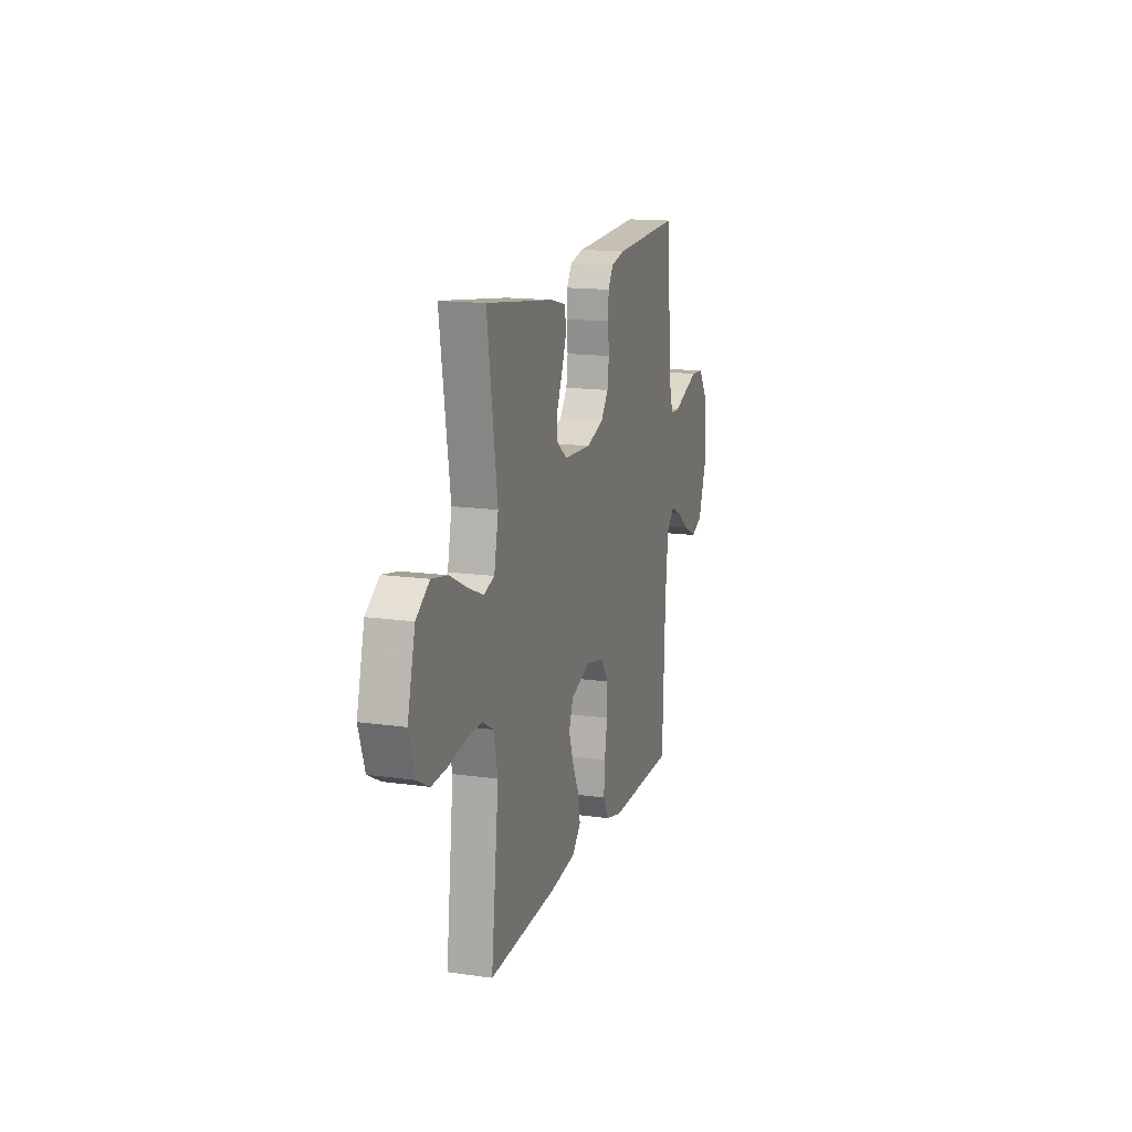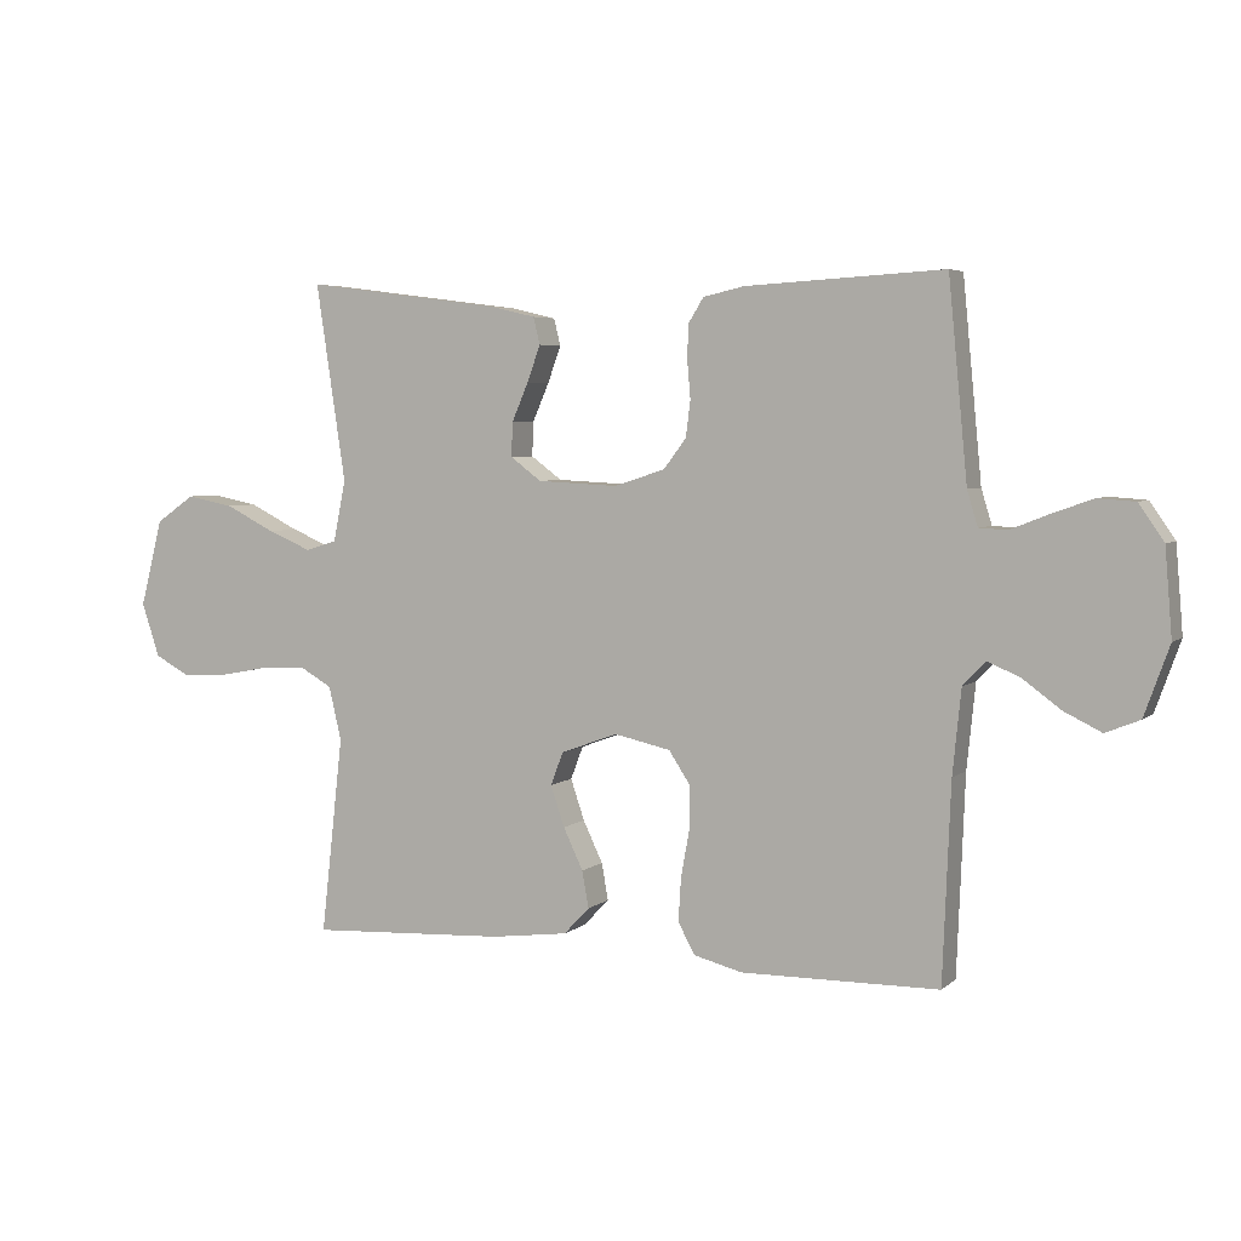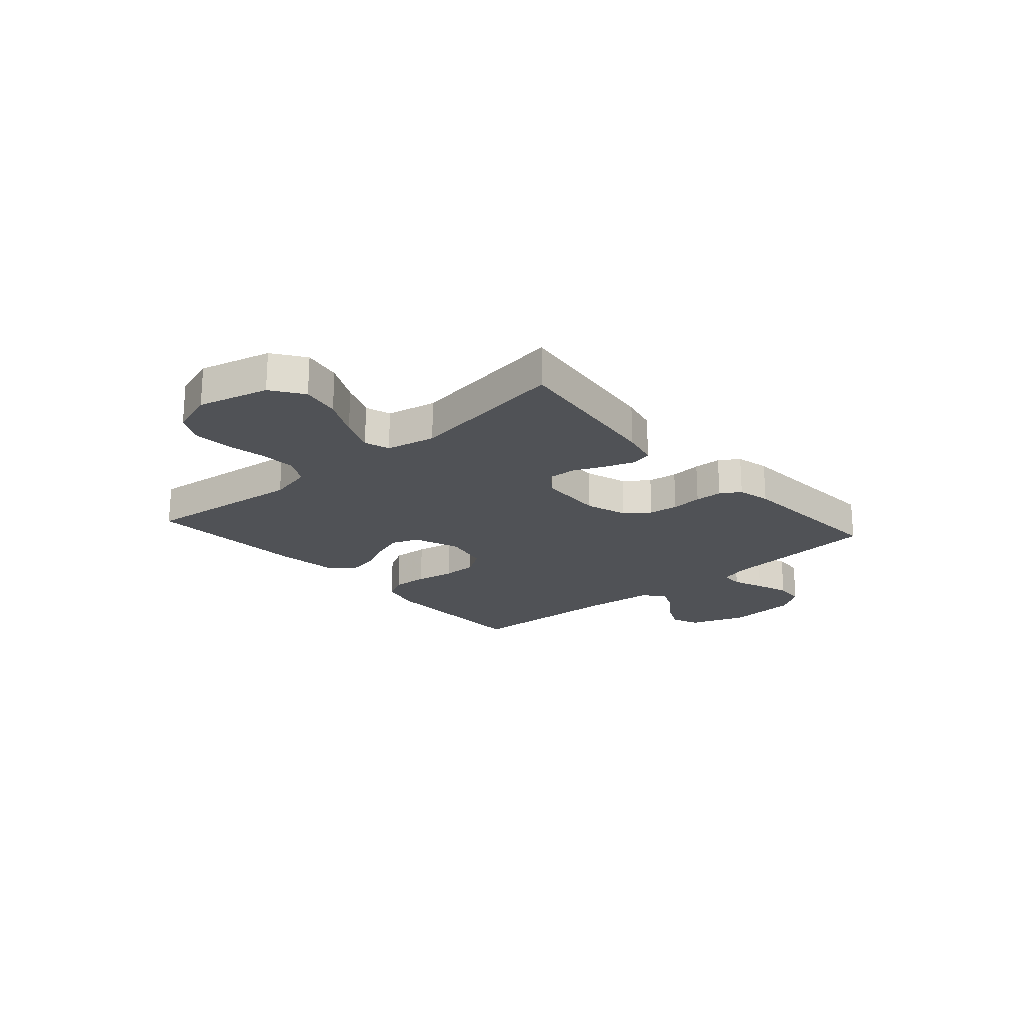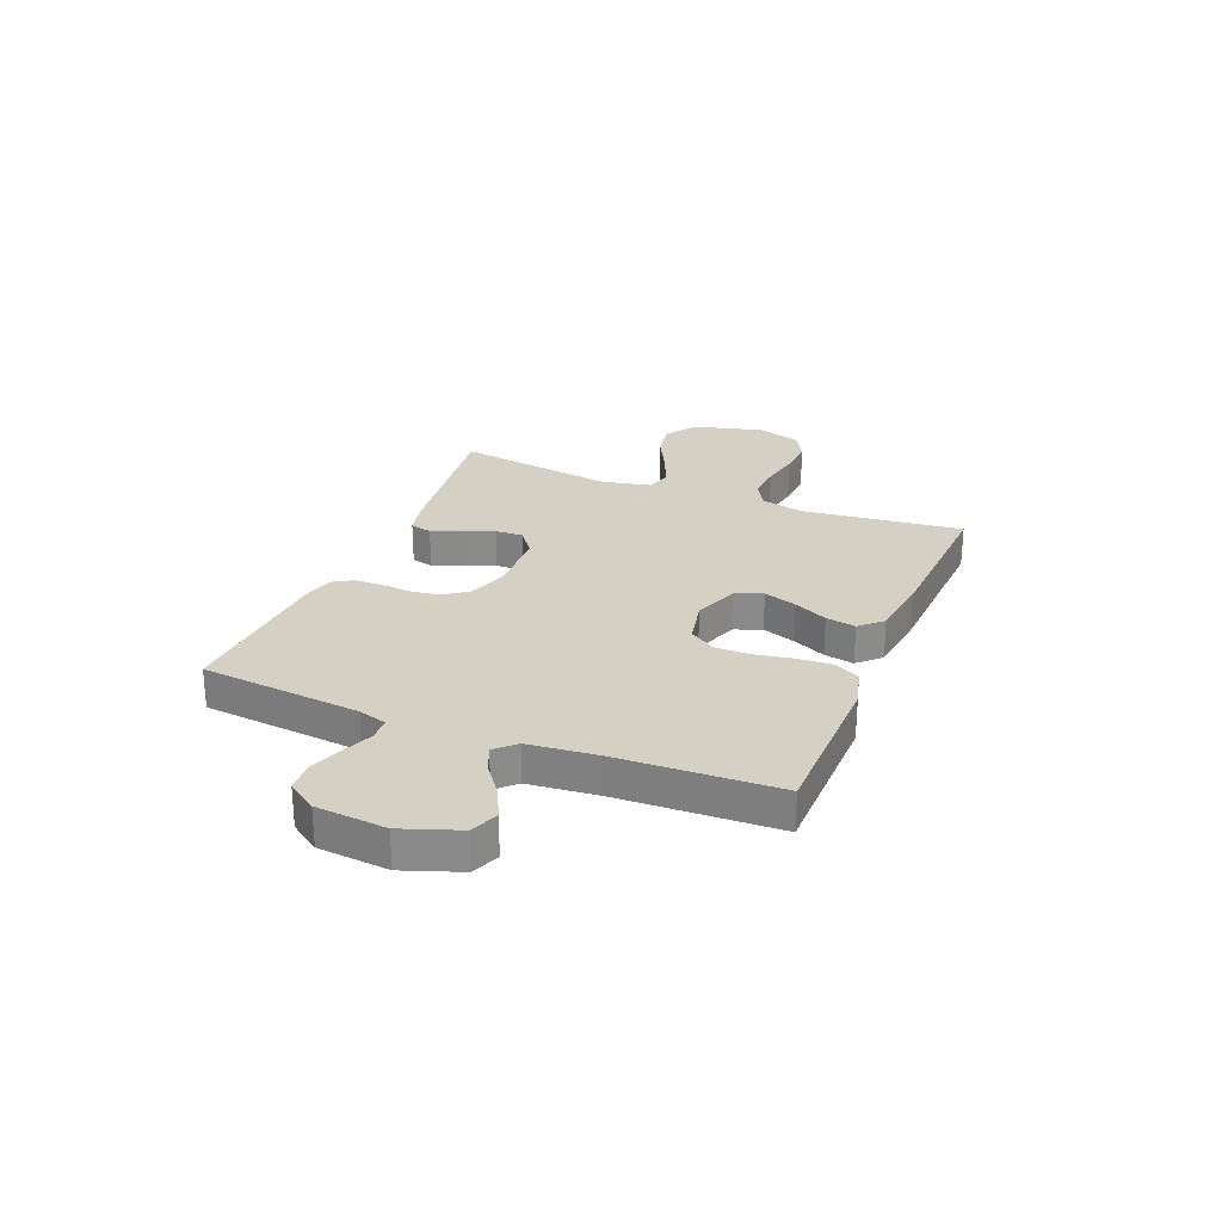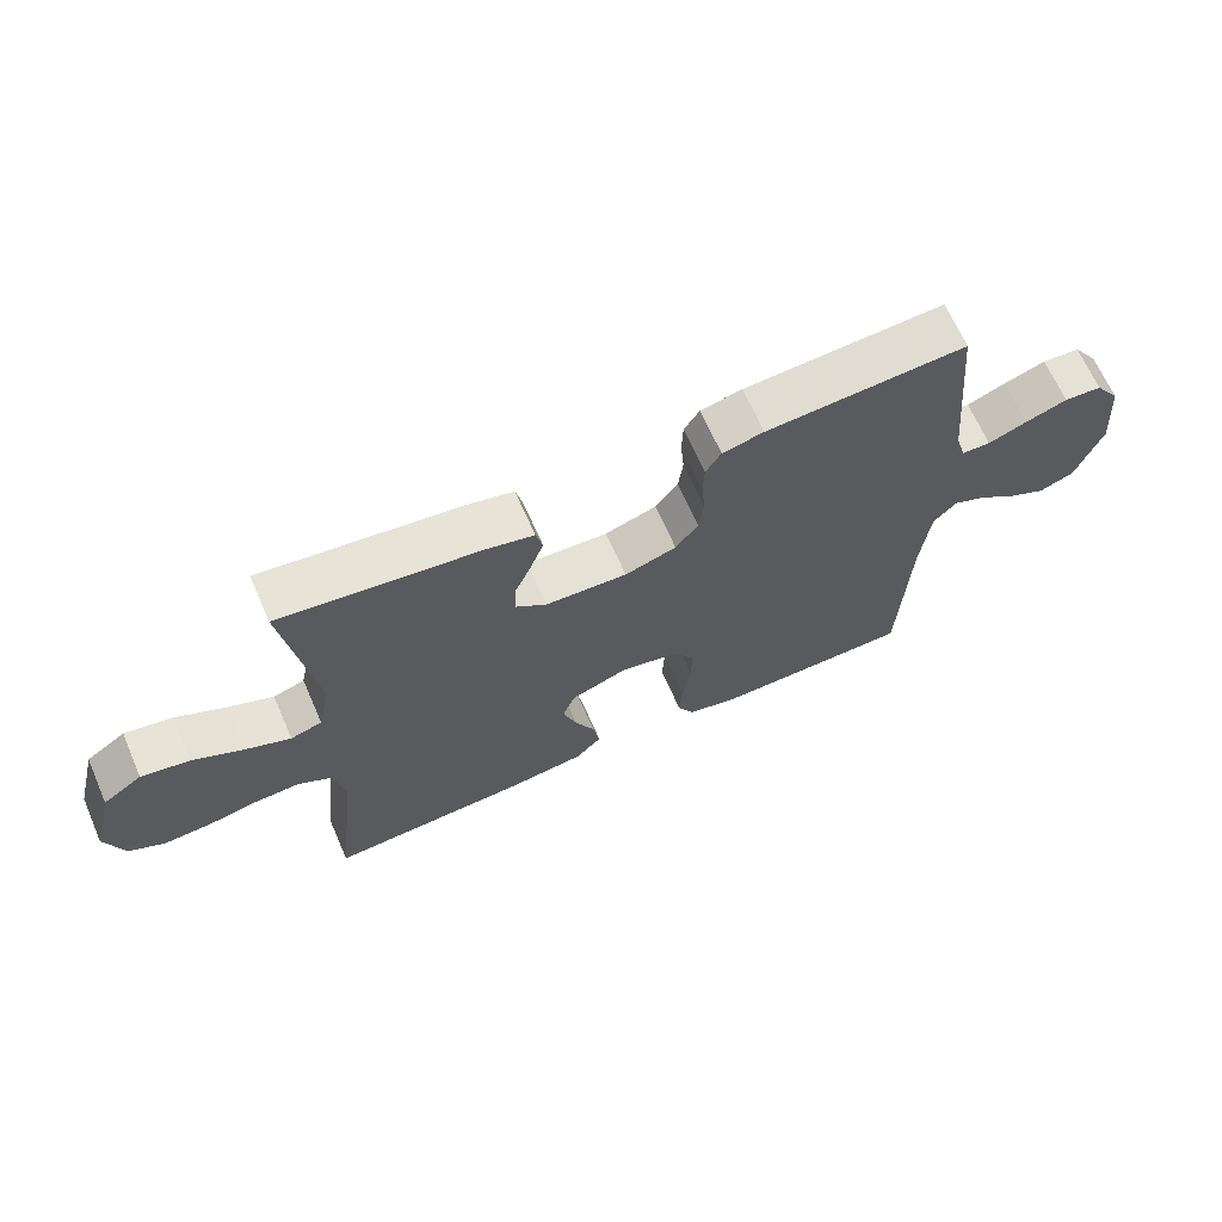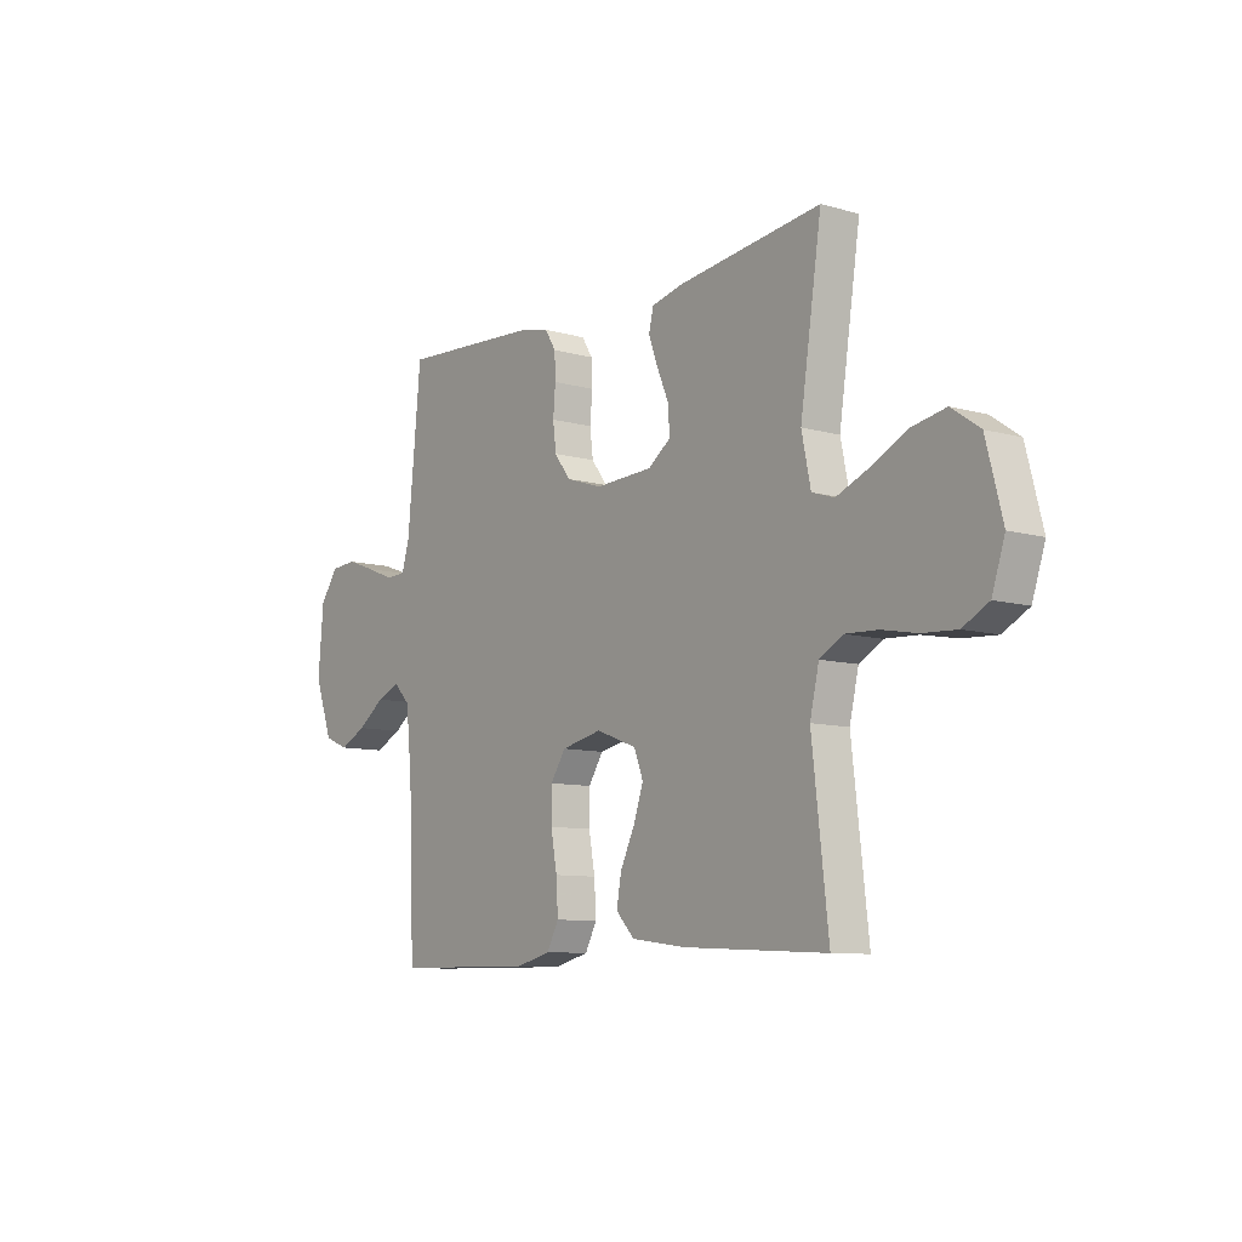
<metadata>
{"format":"obj","ext":"obj","renderer":"f3d","projection":"perspective","resolution":1024,"background":"white","views":[{"elev":15.2,"azim":-73.2,"up":"+Z"},{"elev":4.7,"azim":24.2,"up":"+Z"},{"elev":-20.8,"azim":-48.6,"up":"+Y"},{"elev":26.4,"azim":112.2,"up":"+Y"},{"elev":66.8,"azim":-23.7,"up":"+Z"},{"elev":-9.2,"azim":-127.0,"up":"+Z"}]}
</metadata>
<code>
v -0.5 0.07 -0.5
v -0.466 0.07 -0.2
v -0.485 0.07 -0.118
v -0.534 0.07 -0.09
v -0.602 0.07 -0.093
v -0.676 0.07 -0.107
v -0.747 0.07 -0.111
v -0.801 0.07 -0.082
v -0.828 0.07 0
v -0.794 0.07 0.132
v -0.735 0.07 0.173
v -0.663 0.07 0.159
v -0.588 0.07 0.121
v -0.521 0.07 0.093
v -0.474 0.07 0.108
v -0.455 0.07 0.2
v -0.5 0.07 0.5
v -0.2 0.07 0.461
v -0.132 0.07 0.445
v -0.122 0.07 0.404
v -0.142 0.07 0.349
v -0.167 0.07 0.291
v -0.169 0.07 0.239
v -0.122 0.07 0.204
v 0 0.07 0.198
v 0.077 0.07 0.223
v 0.111 0.07 0.268
v 0.118 0.07 0.323
v 0.113 0.07 0.381
v 0.115 0.07 0.432
v 0.138 0.07 0.469
v 0.2 0.07 0.483
v 0.5 0.07 0.5
v 0.529 0.07 0.2
v 0.545 0.07 0.147
v 0.588 0.07 0.145
v 0.646 0.07 0.168
v 0.708 0.07 0.19
v 0.764 0.07 0.186
v 0.802 0.07 0.131
v 0.813 0.07 0
v 0.775 0.07 -0.106
v 0.723 0.07 -0.127
v 0.666 0.07 -0.099
v 0.609 0.07 -0.057
v 0.56 0.07 -0.036
v 0.525 0.07 -0.072
v 0.512 0.07 -0.2
v 0.5 0.07 -0.5
v 0.2 0.07 -0.503
v 0.126 0.07 -0.484
v 0.101 0.07 -0.437
v 0.105 0.07 -0.371
v 0.118 0.07 -0.299
v 0.118 0.07 -0.234
v 0.086 0.07 -0.185
v 0 0.07 -0.166
v -0.086 0.07 -0.198
v -0.105 0.07 -0.248
v -0.084 0.07 -0.31
v -0.054 0.07 -0.373
v -0.044 0.07 -0.429
v -0.083 0.07 -0.47
v -0.2 0.07 -0.485
v -0.5 0 -0.5
v -0.466 0 -0.2
v -0.485 0 -0.118
v -0.534 0 -0.09
v -0.602 0 -0.093
v -0.676 0 -0.107
v -0.747 0 -0.111
v -0.801 0 -0.082
v -0.828 0 0
v -0.794 0 0.132
v -0.735 0 0.173
v -0.663 0 0.159
v -0.588 0 0.121
v -0.521 0 0.093
v -0.474 0 0.108
v -0.455 0 0.2
v -0.5 0 0.5
v -0.2 0 0.461
v -0.132 0 0.445
v -0.122 0 0.404
v -0.142 0 0.349
v -0.167 0 0.291
v -0.169 0 0.239
v -0.122 0 0.204
v 0 0 0.198
v 0.077 0 0.223
v 0.111 0 0.268
v 0.118 0 0.323
v 0.113 0 0.381
v 0.115 0 0.432
v 0.138 0 0.469
v 0.2 0 0.483
v 0.5 0 0.5
v 0.529 0 0.2
v 0.545 0 0.147
v 0.588 0 0.145
v 0.646 0 0.168
v 0.708 0 0.19
v 0.764 0 0.186
v 0.802 0 0.131
v 0.813 0 0
v 0.775 0 -0.106
v 0.723 0 -0.127
v 0.666 0 -0.099
v 0.609 0 -0.057
v 0.56 0 -0.036
v 0.525 0 -0.072
v 0.512 0 -0.2
v 0.5 0 -0.5
v 0.2 0 -0.503
v 0.126 0 -0.484
v 0.101 0 -0.437
v 0.105 0 -0.371
v 0.118 0 -0.299
v 0.118 0 -0.234
v 0.086 0 -0.185
v 0 0 -0.166
v -0.086 0 -0.198
v -0.105 0 -0.248
v -0.084 0 -0.31
v -0.054 0 -0.373
v -0.044 0 -0.429
v -0.083 0 -0.47
v -0.2 0 -0.485
f 63 64 1 2
f 60 61 62 63
f 59 60 63 2
f 58 59 2 3
f 57 58 3 4
f 51 52 53 54
f 51 54 55
f 48 49 50 51
f 47 48 51 55
f 46 47 55 56
f 42 43 44 45
f 42 45 46
f 41 42 46
f 40 41 46
f 36 37 38 39
f 36 39 40 46
f 31 32 33 34
f 31 34 35
f 28 29 30 31
f 27 28 31 35
f 26 27 35
f 25 26 35
f 24 25 35
f 19 20 21 22
f 17 18 19 22
f 16 17 22 23
f 15 16 23 24
f 10 11 12 13
f 10 13 14
f 9 10 14
f 8 9 14
f 5 6 7 8
f 4 5 8 14
f 57 4 14 15
f 35 36 46 56
f 35 56 57
f 15 24 35 57
f 66 65 128 127
f 127 126 125 124
f 66 127 124 123
f 67 66 123 122
f 68 67 122 121
f 118 117 116 115
f 119 118 115
f 115 114 113 112
f 119 115 112 111
f 120 119 111 110
f 109 108 107 106
f 110 109 106
f 110 106 105
f 110 105 104
f 103 102 101 100
f 110 104 103 100
f 98 97 96 95
f 99 98 95
f 95 94 93 92
f 99 95 92 91
f 99 91 90
f 99 90 89
f 99 89 88
f 86 85 84 83
f 86 83 82 81
f 87 86 81 80
f 88 87 80 79
f 77 76 75 74
f 78 77 74
f 78 74 73
f 78 73 72
f 72 71 70 69
f 78 72 69 68
f 79 78 68 121
f 120 110 100 99
f 121 120 99
f 121 99 88 79
f 1 65 66 2
f 2 66 67 3
f 3 67 68 4
f 4 68 69 5
f 5 69 70 6
f 6 70 71 7
f 7 71 72 8
f 8 72 73 9
f 9 73 74 10
f 10 74 75 11
f 11 75 76 12
f 12 76 77 13
f 13 77 78 14
f 14 78 79 15
f 15 79 80 16
f 16 80 81 17
f 17 81 82 18
f 18 82 83 19
f 19 83 84 20
f 20 84 85 21
f 21 85 86 22
f 22 86 87 23
f 23 87 88 24
f 24 88 89 25
f 25 89 90 26
f 26 90 91 27
f 27 91 92 28
f 28 92 93 29
f 29 93 94 30
f 30 94 95 31
f 31 95 96 32
f 32 96 97 33
f 33 97 98 34
f 34 98 99 35
f 35 99 100 36
f 36 100 101 37
f 37 101 102 38
f 38 102 103 39
f 39 103 104 40
f 40 104 105 41
f 41 105 106 42
f 42 106 107 43
f 43 107 108 44
f 44 108 109 45
f 45 109 110 46
f 46 110 111 47
f 47 111 112 48
f 48 112 113 49
f 49 113 114 50
f 50 114 115 51
f 51 115 116 52
f 52 116 117 53
f 53 117 118 54
f 54 118 119 55
f 55 119 120 56
f 56 120 121 57
f 57 121 122 58
f 58 122 123 59
f 59 123 124 60
f 60 124 125 61
f 61 125 126 62
f 62 126 127 63
f 63 127 128 64
f 64 128 65 1

</code>
